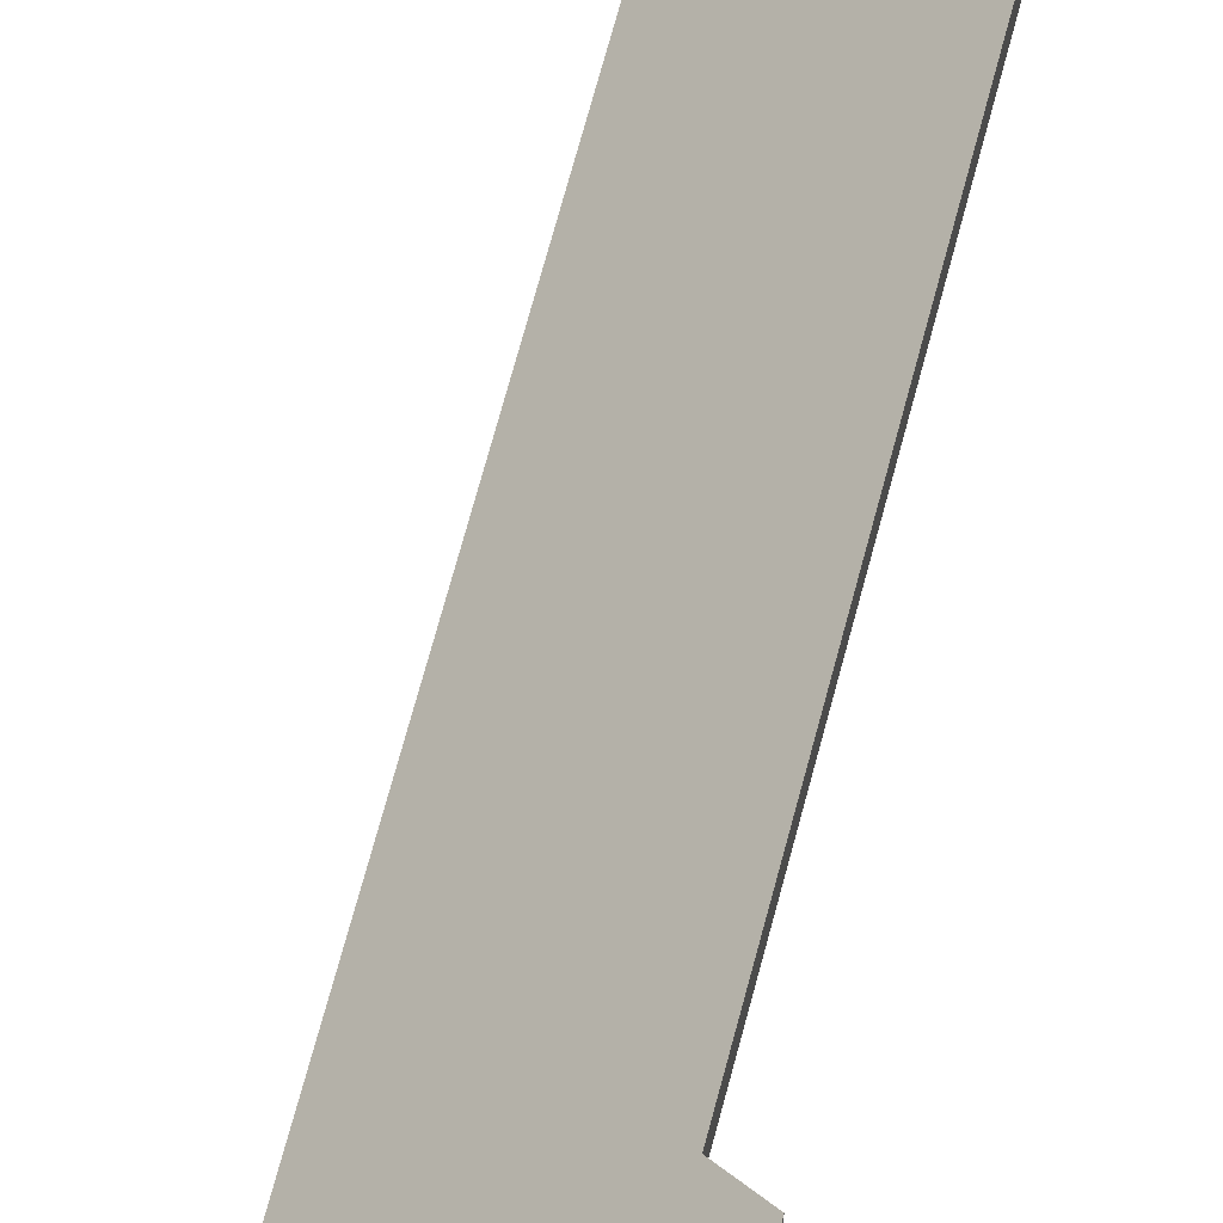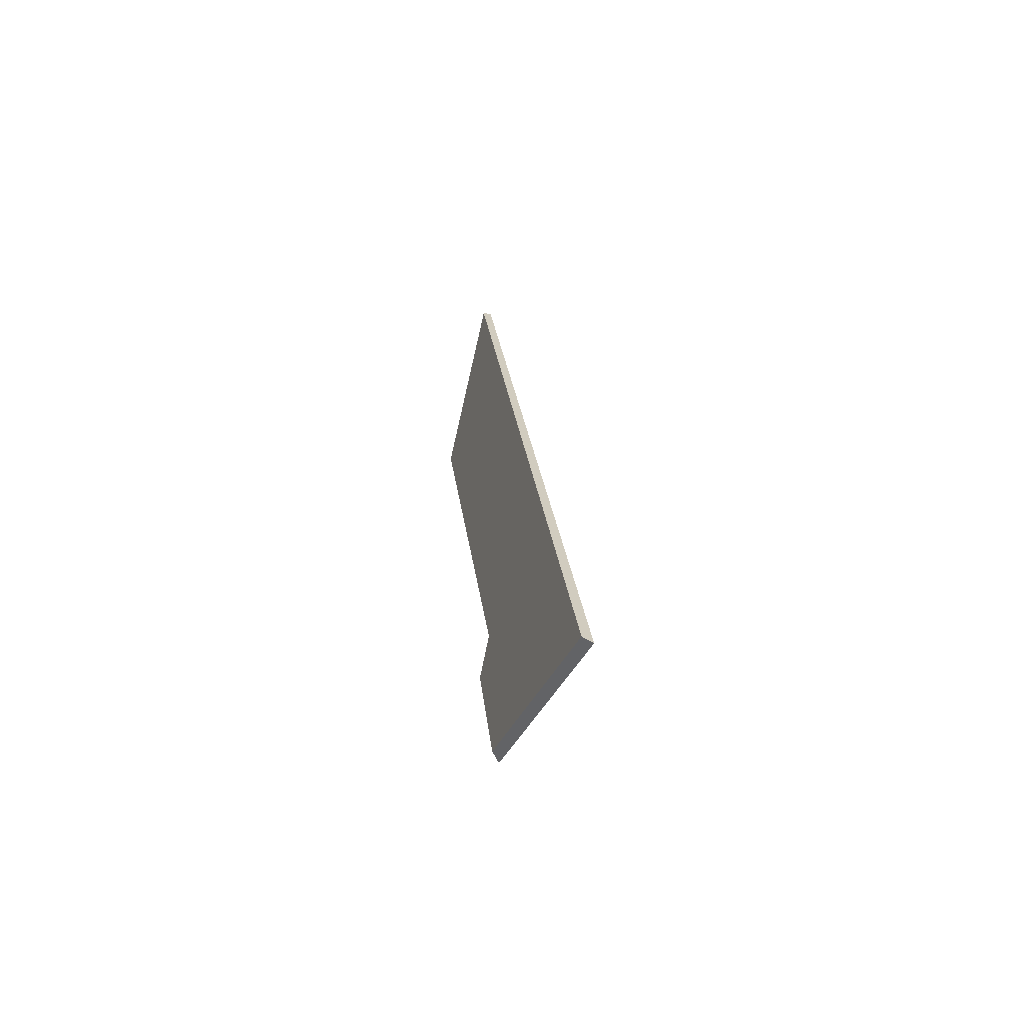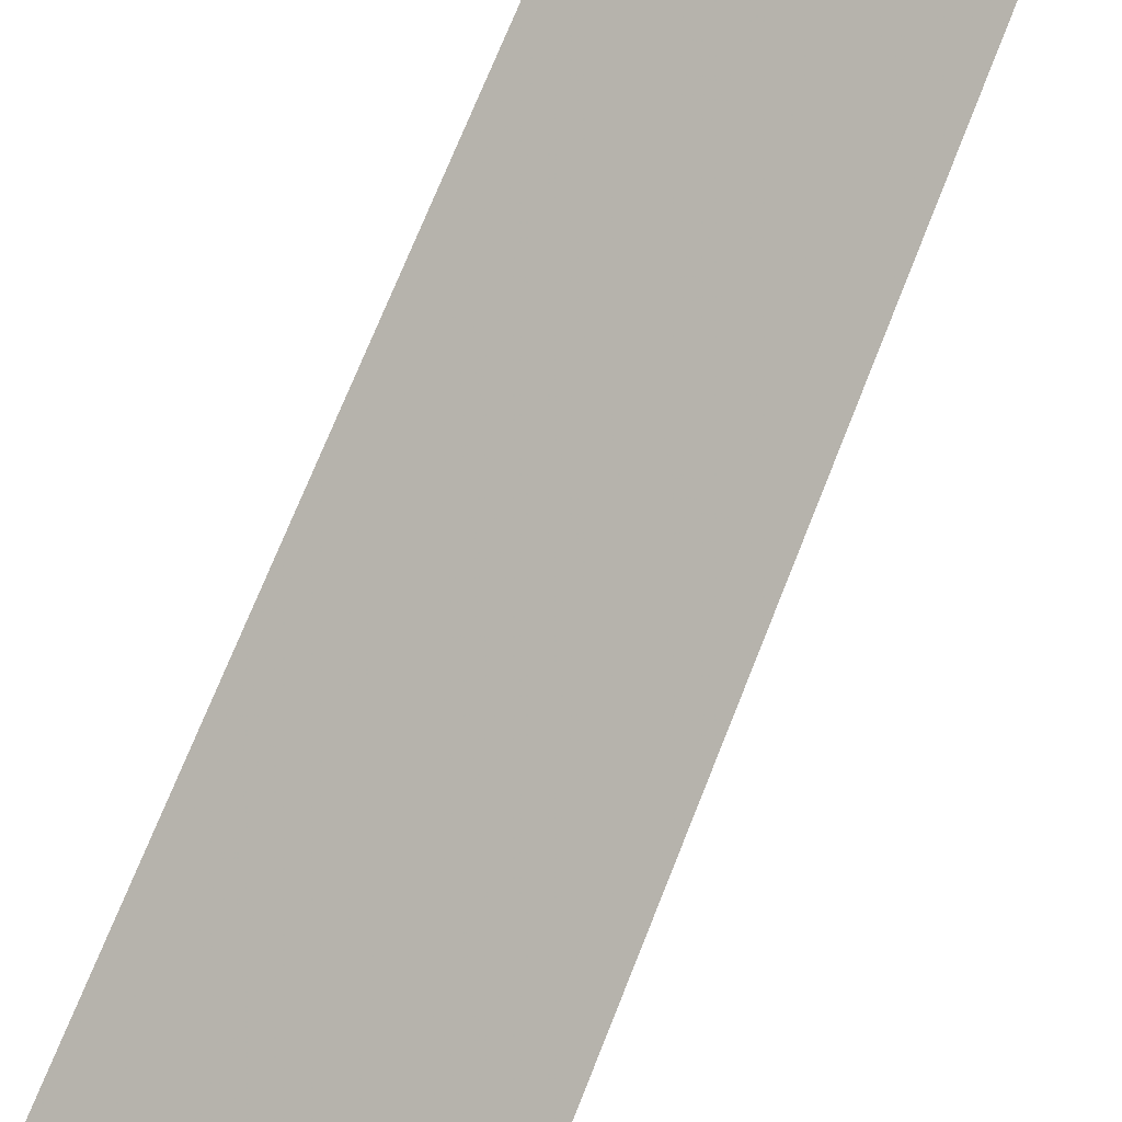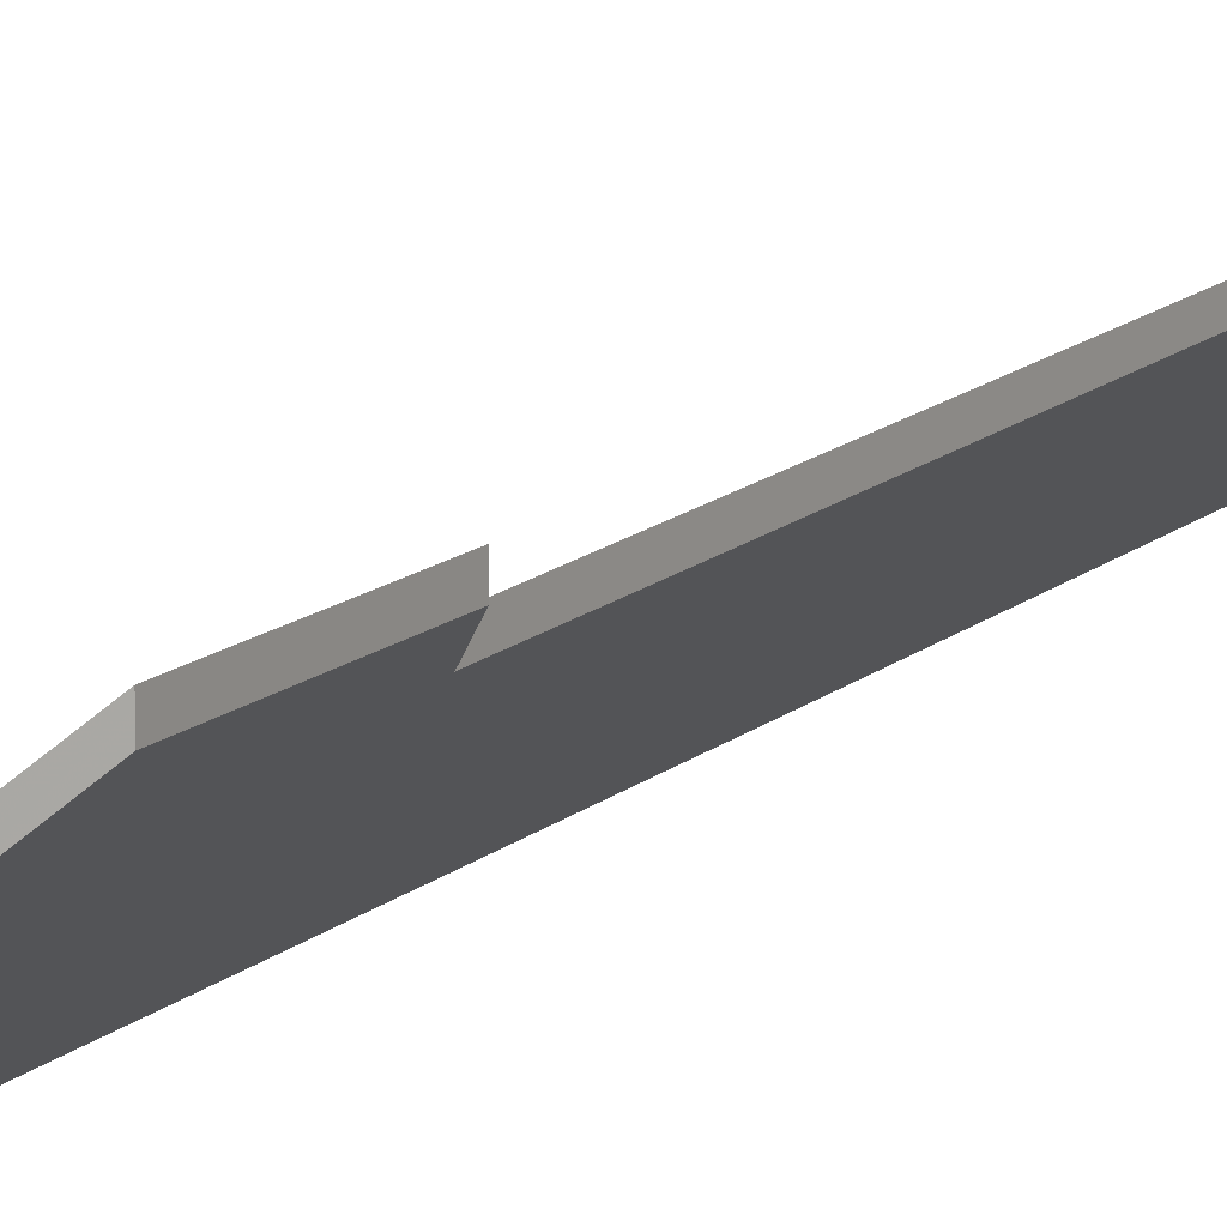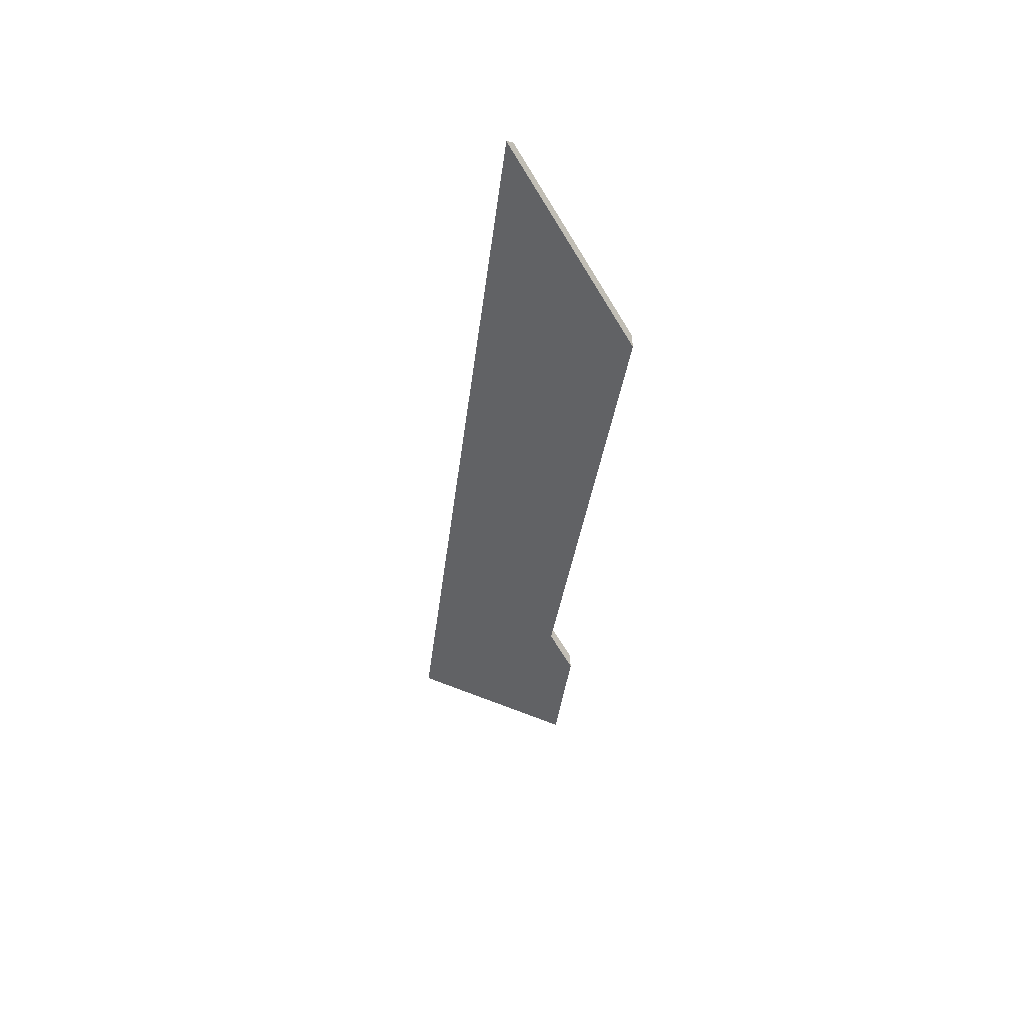
<metadata>
{"format":"obj","ext":"obj","renderer":"f3d","projection":"perspective","resolution":1024,"background":"white","views":[{"elev":55.5,"azim":-173.4,"up":"+Y"},{"elev":-64.7,"azim":26.0,"up":"+Z"},{"elev":70.7,"azim":14.8,"up":"+Y"},{"elev":14.7,"azim":-155.9,"up":"+Y"},{"elev":55.4,"azim":177.2,"up":"+Z"}]}
</metadata>
<code>
v -7.387 0.2024 -4.272
v -7.391 0.207 -4.277
v -7.388 0.2072 -4.304
v -7.38 0.1819 -4.15
v -7.399 0.2037 -4.175
v -7.361 0.1819 -4.326
v -7.399 0.2063 -4.175
v -7.399 0.2037 -4.175
v -7.38 0.1819 -4.15
v -7.379 0.1832 -4.149
v -7.387 0.205 -4.272
v -7.387 0.2024 -4.272
v -7.399 0.2037 -4.175
v -7.399 0.2063 -4.175
v -7.391 0.2096 -4.277
v -7.391 0.207 -4.277
v -7.387 0.2024 -4.272
v -7.387 0.205 -4.272
v -7.388 0.2098 -4.304
v -7.388 0.2072 -4.304
v -7.391 0.207 -4.277
v -7.391 0.2096 -4.277
v -7.379 0.1832 -4.149
v -7.38 0.1819 -4.15
v -7.361 0.1819 -4.326
v -7.359 0.1832 -4.327
v -7.359 0.1832 -4.327
v -7.361 0.1819 -4.326
v -7.388 0.2072 -4.304
v -7.388 0.2098 -4.304
v -7.388 0.2098 -4.304
v -7.391 0.2096 -4.277
v -7.387 0.205 -4.272
v -7.359 0.1832 -4.327
v -7.379 0.1832 -4.149
v -7.399 0.2063 -4.175
f 1 2 3
f 1 4 5
f 4 1 6
f 6 1 3
f 7 8 9
f 7 9 10
f 11 12 13
f 11 13 14
f 15 16 17
f 15 17 18
f 19 20 21
f 19 21 22
f 23 24 25
f 23 25 26
f 27 28 29
f 27 29 30
f 31 32 33
f 34 31 33
f 34 33 35
f 35 33 36

</code>
